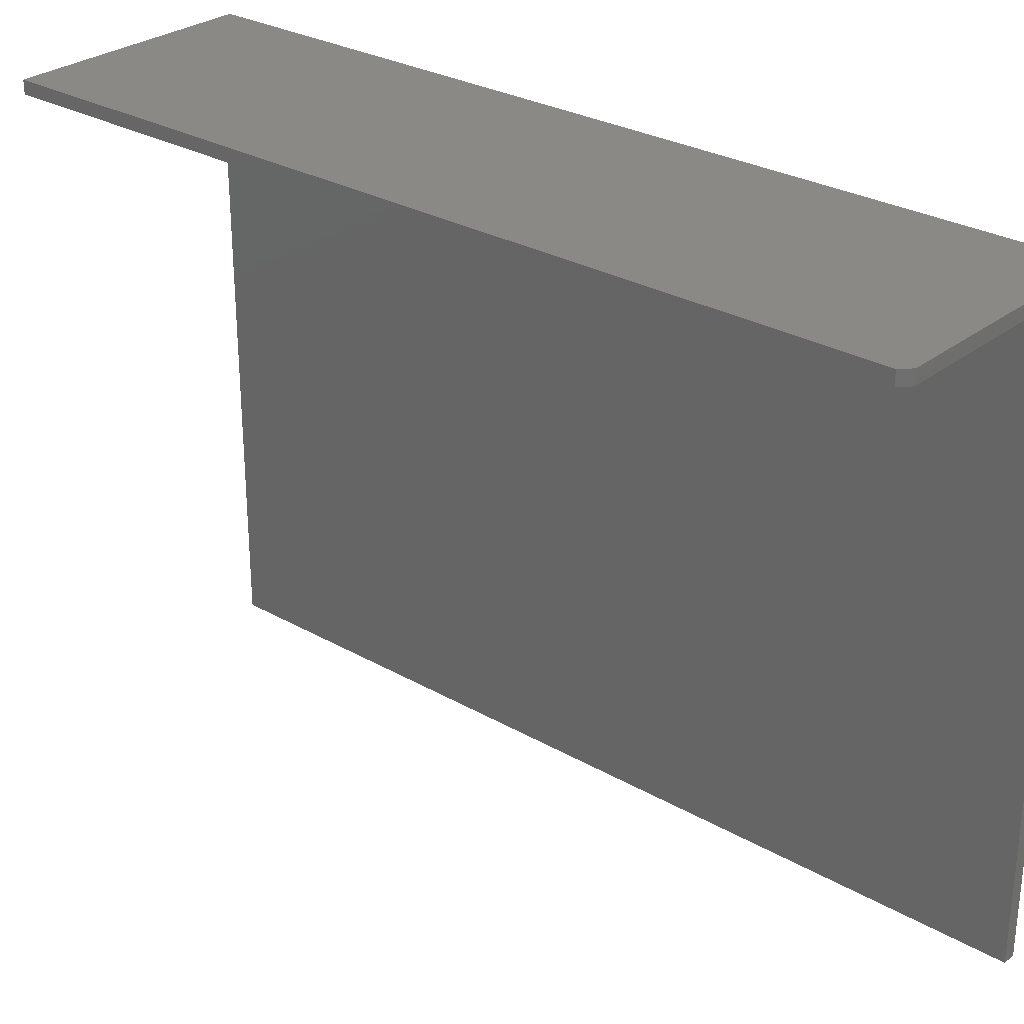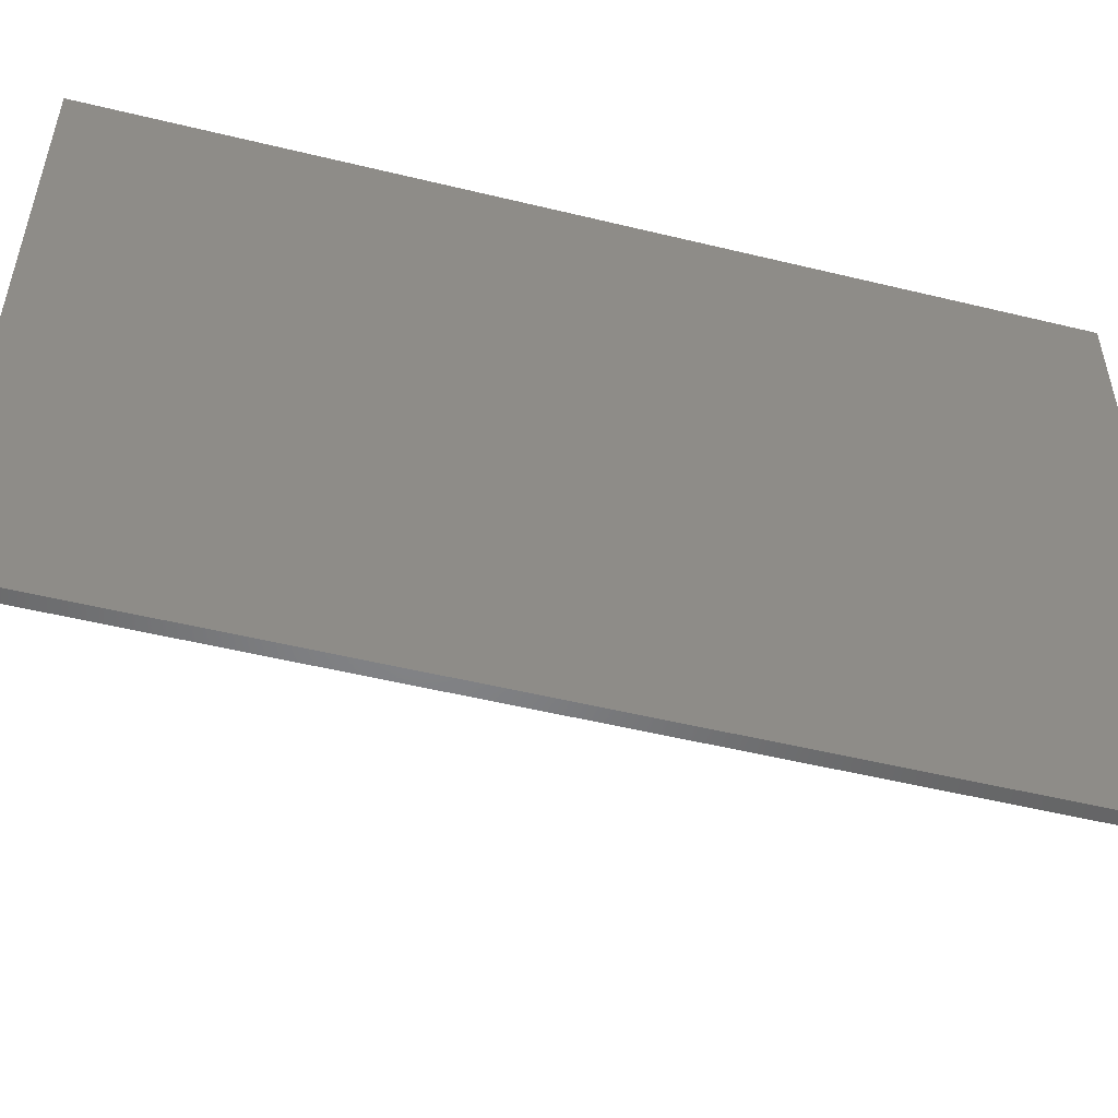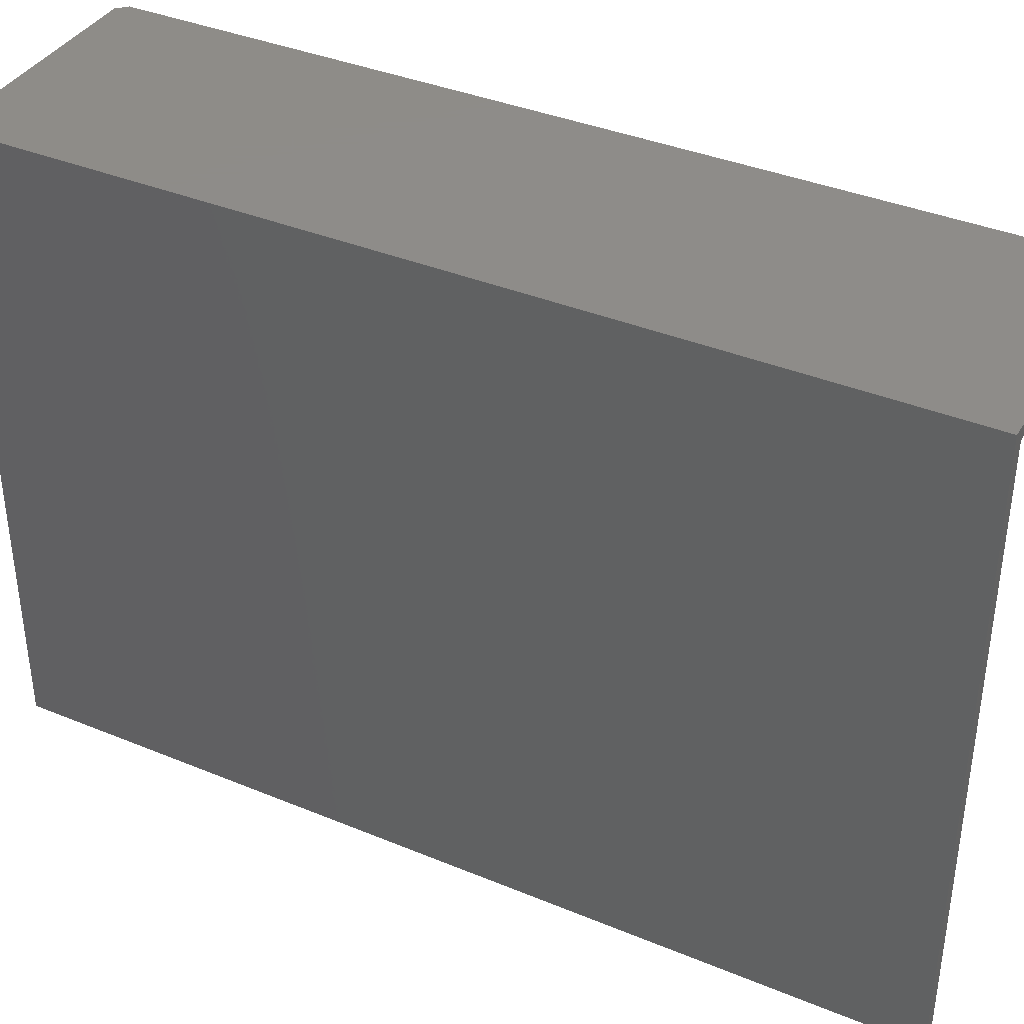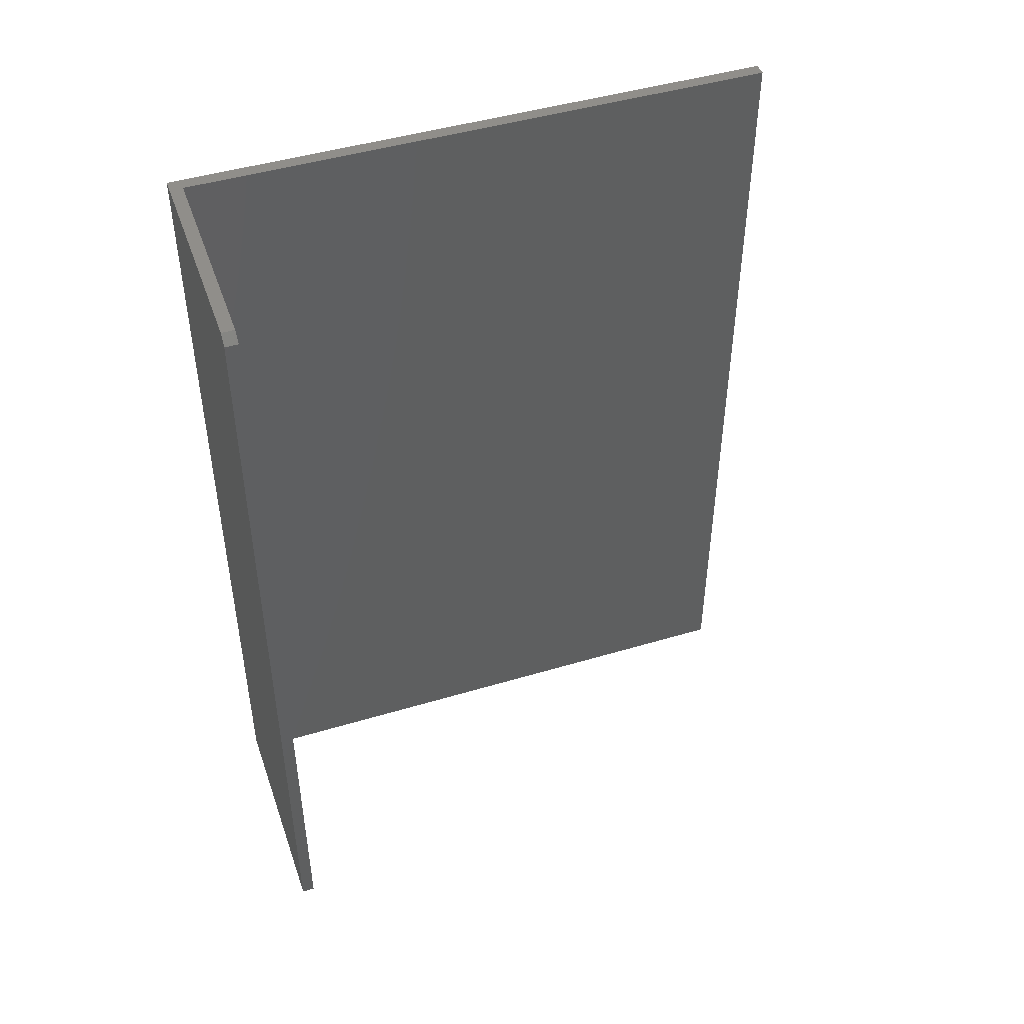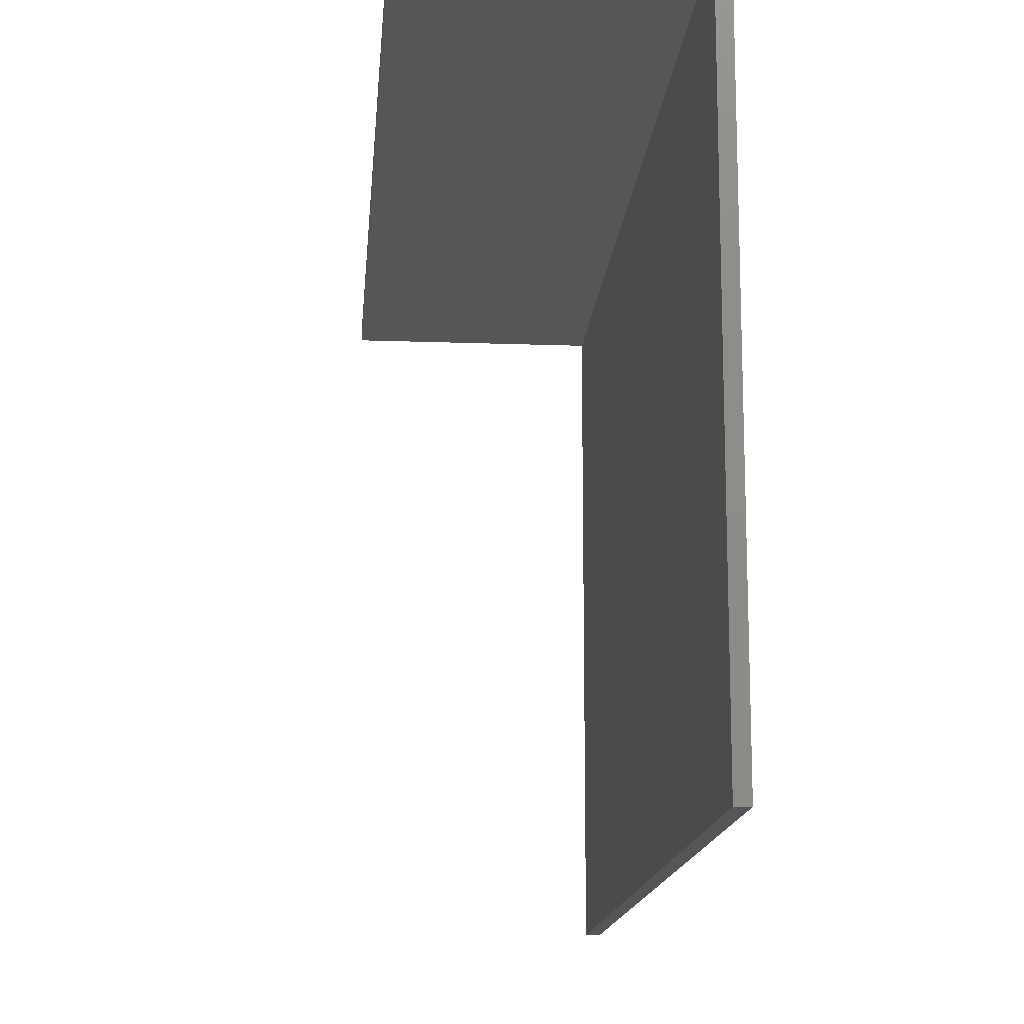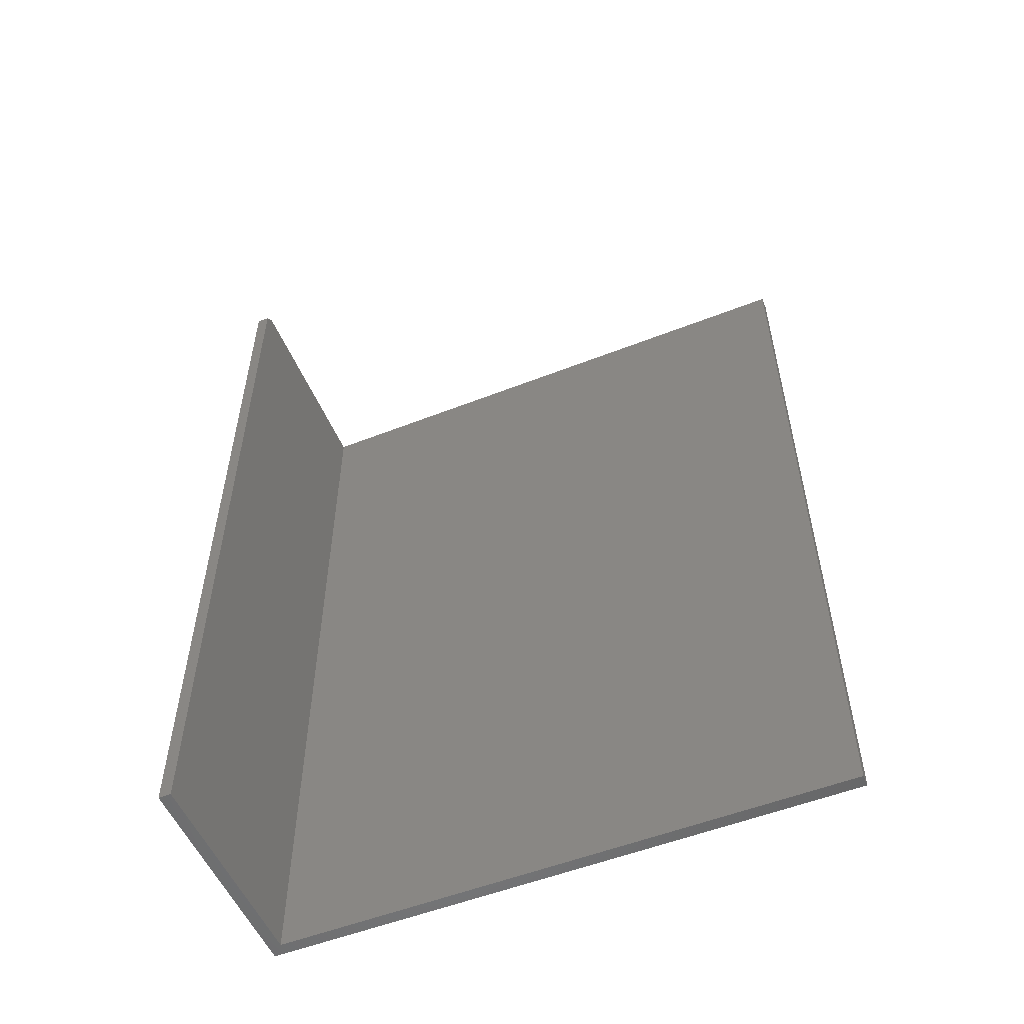
<metadata>
{"format":"stl","ext":"stl","renderer":"f3d","projection":"perspective","resolution":1024,"background":"white","views":[{"elev":28.5,"azim":130.8,"up":"+Z"},{"elev":-52.2,"azim":-104.7,"up":"+Z"},{"elev":38.0,"azim":-62.3,"up":"+Z"},{"elev":46.3,"azim":71.1,"up":"+Y"},{"elev":-14.7,"azim":175.5,"up":"+Z"},{"elev":-53.8,"azim":112.7,"up":"+Y"}]}
</metadata>
<code>
# stl→obj: 14 verts, 24 faces
v -0.2031 0 0
v -0.2031 1.779e-33 0.5234
v -0.1921 6.117e-19 -6.748e-19
v -0.1921 6.117e-19 0.5124
v -0.007072 1.088e-17 0.5234
v -0.007072 1.088e-17 0.5124
v -0.2031 -0.75 0.5234
v 0.0007401 -0.75 0.5234
v 0.0007401 -0.007812 0.5234
v 0.0007401 -0.007812 0.5124
v 0.0007401 -0.75 0.5124
v -0.1921 -0.75 0.5124
v -0.2031 -0.75 0
v -0.1921 -0.75 -6.748e-19
f 1 2 3
f 3 2 4
f 2 5 4
f 4 5 6
f 7 8 2
f 2 8 9
f 2 9 5
f 10 9 11
f 11 9 8
f 11 12 10
f 10 12 4
f 10 4 6
f 10 6 9
f 9 6 5
f 13 14 7
f 7 14 12
f 7 12 8
f 8 12 11
f 2 1 7
f 7 1 13
f 3 4 14
f 14 4 12
f 1 3 13
f 13 3 14

</code>
